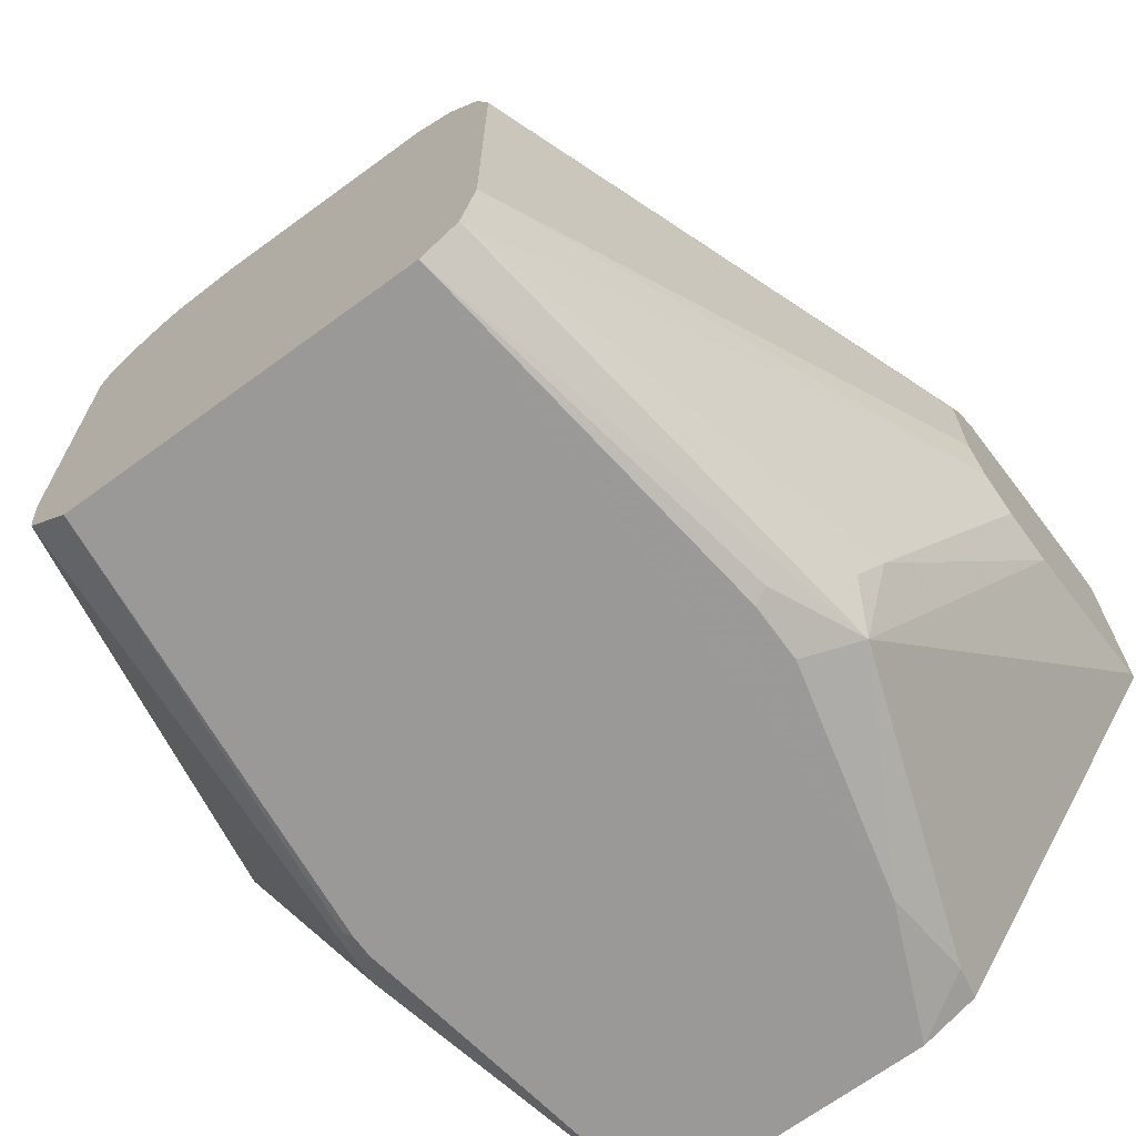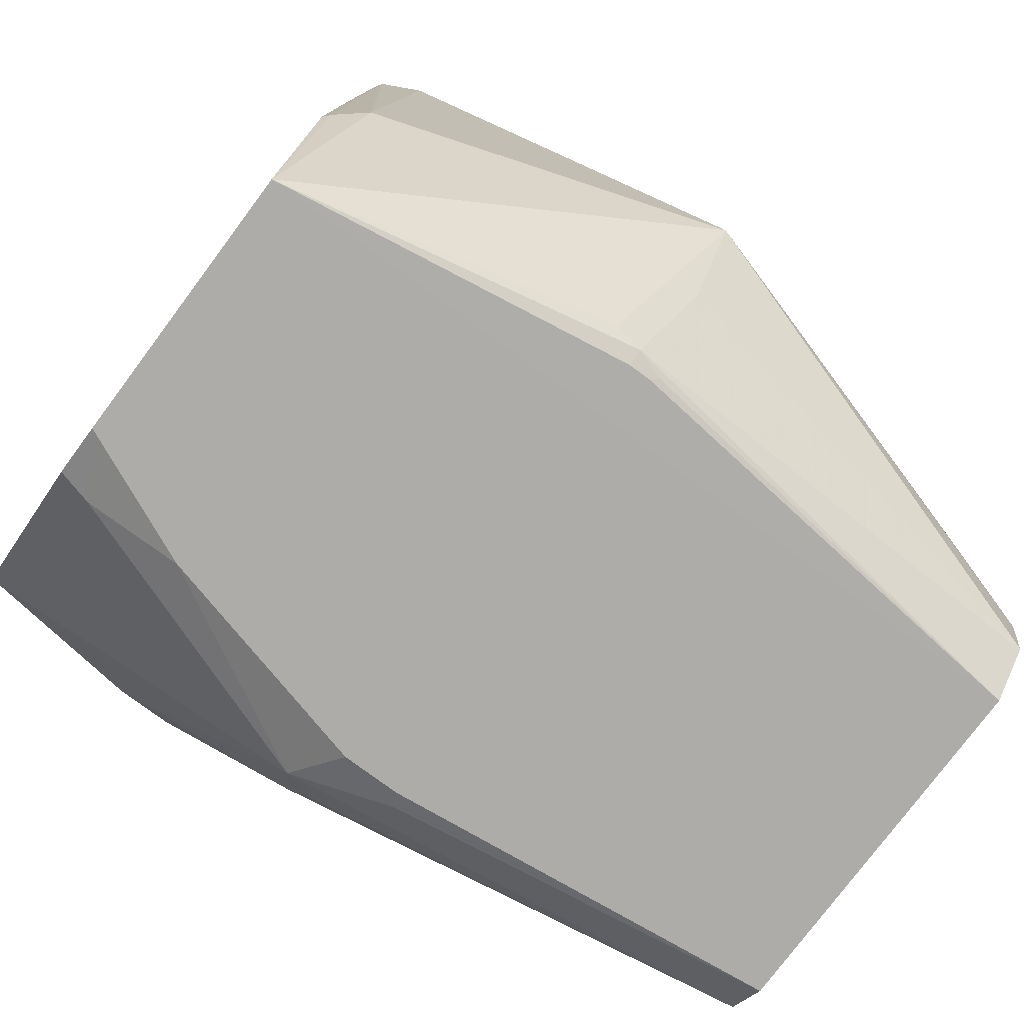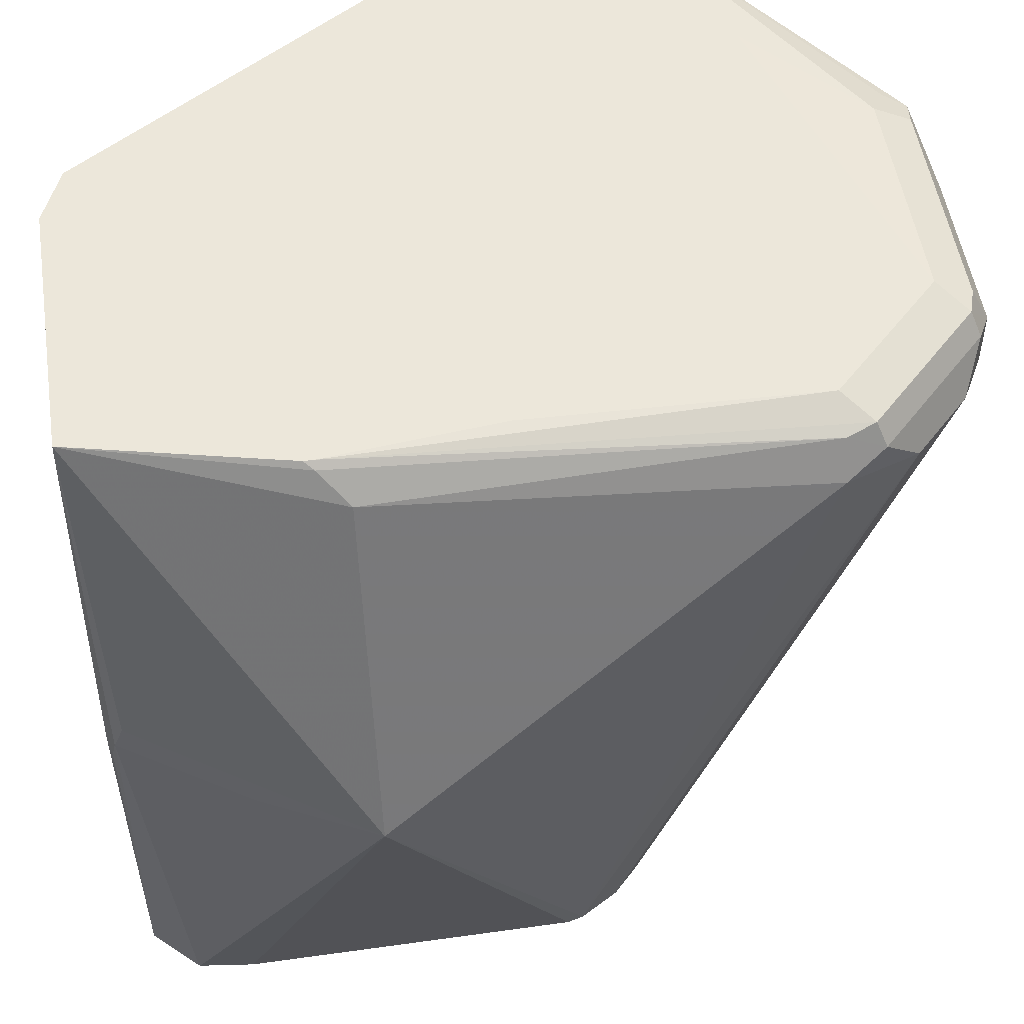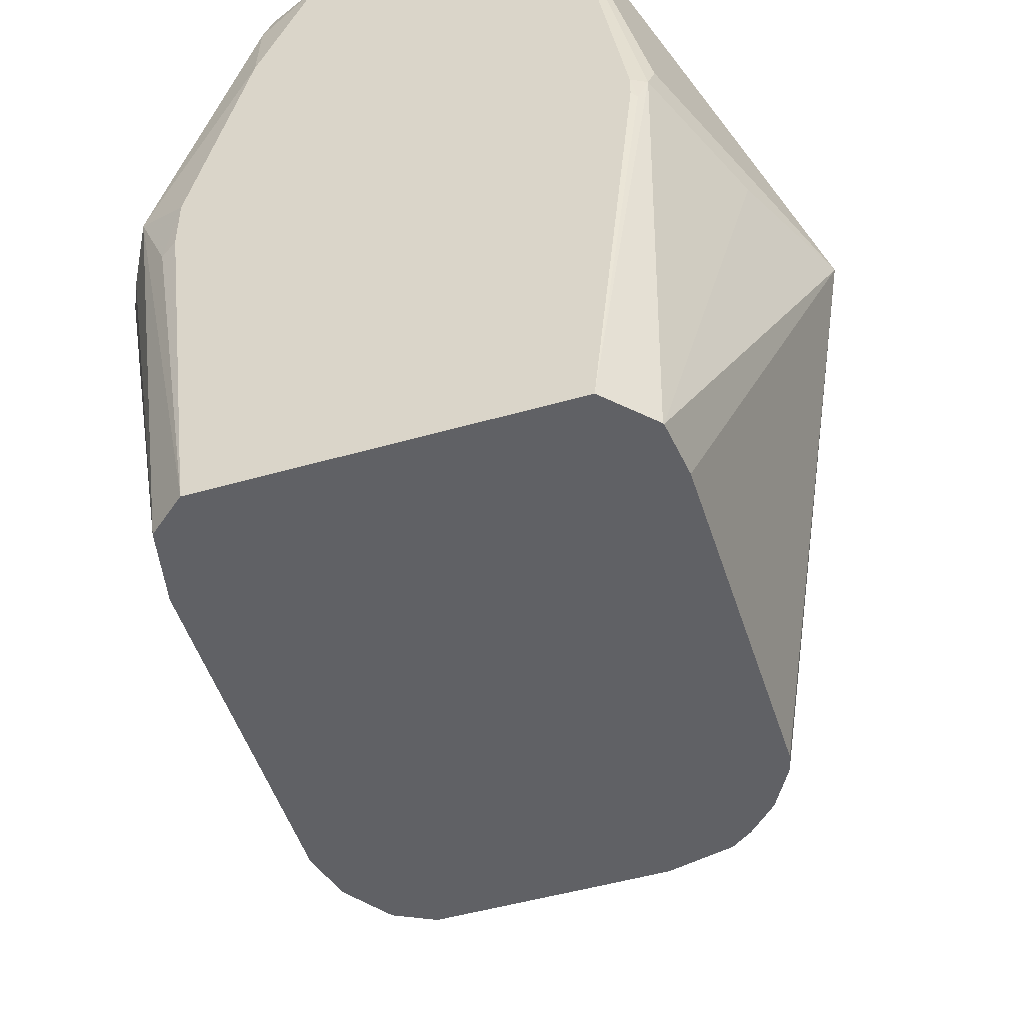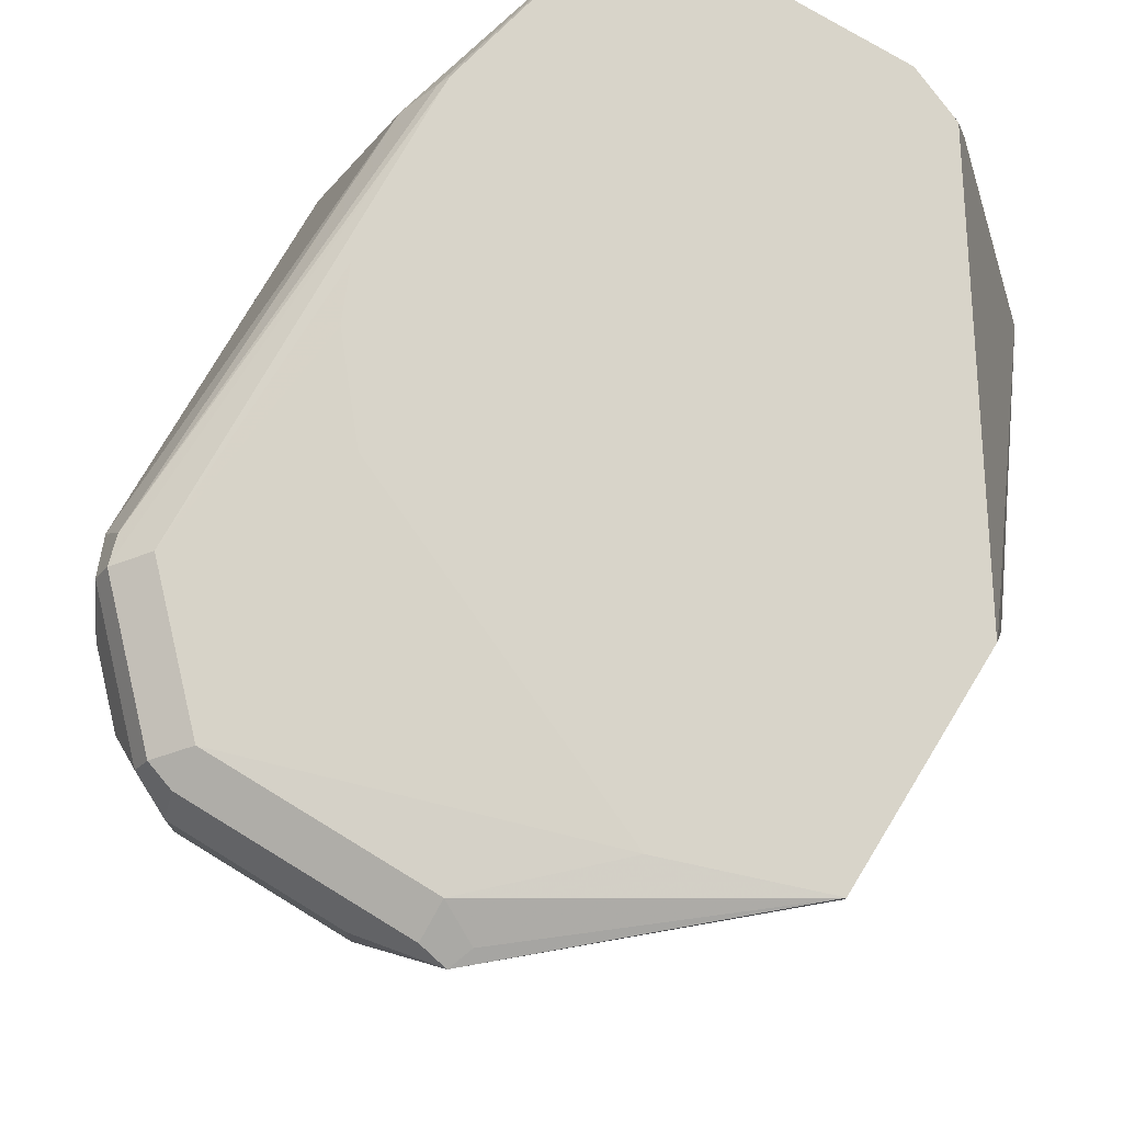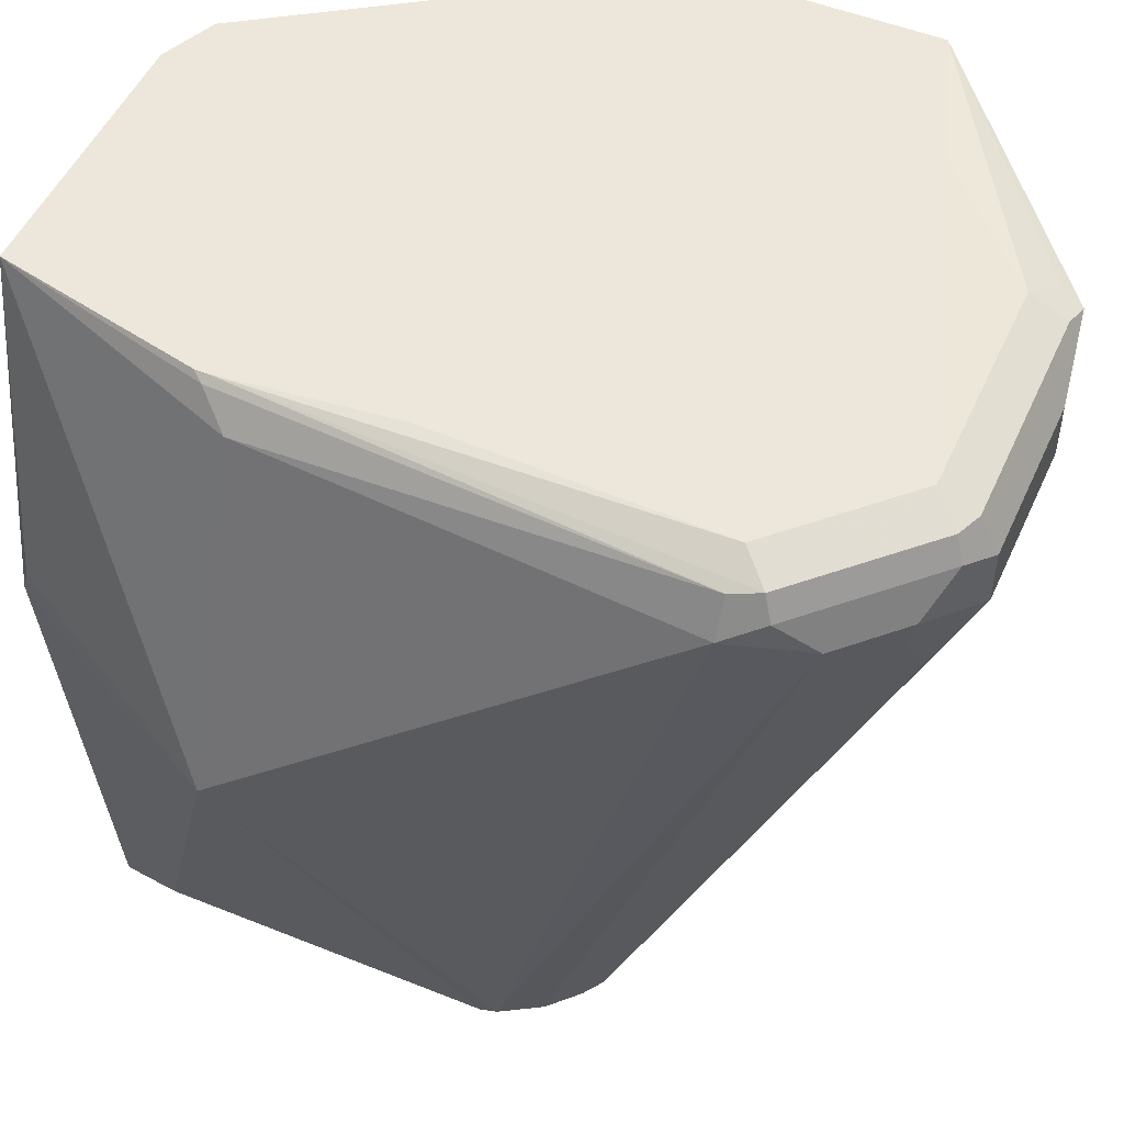
<metadata>
{"format":"obj","ext":"obj","renderer":"f3d","projection":"perspective","resolution":1024,"background":"white","views":[{"elev":-69.1,"azim":36.1,"up":"+Z"},{"elev":-77.0,"azim":-126.7,"up":"+Z"},{"elev":51.2,"azim":-98.7,"up":"+Y"},{"elev":-49.8,"azim":-162.5,"up":"+Y"},{"elev":75.1,"azim":31.5,"up":"+Y"},{"elev":50.6,"azim":-66.2,"up":"+Y"}]}
</metadata>
<code>
v -0.07928 -0.1982 0.03961
v -0.03962 -0.196 0.001912
v -0.1585 -0.1982 0.03961
v -0.1651 -0.196 -0.05287
v 0.01229 -0.196 -0.01621
v -0.06607 -0.2048 0.04622
v -0.06938 -0.2081 0.05449
v -0.07928 -0.2048 0.05282
v -0.1585 -0.2048 0.05282
v -0.1585 -0.218 0.05945
v -0.1684 -0.2031 0.04952
v -0.1718 -0.2114 0.05282
v -0.185 -0.2246 0.04622
v -0.2048 -0.2246 0.0264
v -0.2114 -0.2114 0.0132
v -0.2081 -0.2031 0.009894
v -0.1982 -0.1982 -1.184e-05
v -0.2033 -0.196 -0.1585
v -0.2114 -0.2048 -1.184e-05
v -0.2056 -0.1982 -0.1585
v -0.2033 -0.196 -0.1618
v -0.1971 -0.196 -0.09907
v -0.1894 -0.196 -0.08147
v -0.1867 -0.196 -0.2339
v -0.213 -0.2081 -0.1486
v -0.218 -0.218 -1.184e-05
v -0.2067 -0.4758 -0.07344
v -0.1983 -0.4758 -0.05931
v -0.1883 -0.4758 -0.04956
v -0.2082 -0.4758 -0.07928
v -0.2527 -0.327 -0.1486
v -0.213 -0.3072 -0.2279
v -0.2114 -0.3171 -0.2312
v -0.206 -0.3171 -0.2339
v -0.2081 -0.327 -0.2329
v -0.1903 -0.4758 -0.2339
v -0.206 -0.3249 -0.2339
v -0.0674 -0.4758 -0.2339
v -0.2055 -0.4758 -0.2182
v -0.2328 -0.327 -0.1882
v -0.2058 -0.4758 -0.2178
v -0.2082 -0.4758 -0.1982
v -0.05439 -0.4758 -0.06177
v -0.1585 -0.4758 -0.0396
v -0.181 -0.4758 -0.04461
v -0.1651 -0.2642 0.04622
v -0.1816 -0.2411 0.04291
v -0.1585 -0.2378 0.05945
v -0.1387 -0.436 -0.01984
v -0.09909 -0.2378 0.05945
v -0.09909 -0.218 0.05945
v -0.09249 -0.251 0.05282
v -0.08424 -0.2477 0.04952
v -0.07267 -0.2378 0.04622
v -0.066 -0.4758 -0.04627
v -0.07949 -0.4758 -0.03957
v -0.09911 -0.3369 0.0198
v -0.1189 -0.436 -0.01984
v -0.1387 -0.4758 -0.03953
v 0.01229 -0.28 -0.03599
v 0.01229 -0.2362 -0.02399
v 0.01229 -0.218 -0.01982
v 0.01229 -0.2057 -0.01738
v 0.01229 -0.2973 -0.09907
v 0.01229 -0.2973 -0.05948
v -0.04945 -0.4758 -0.07907
v 0.01229 -0.2907 -0.04627
v 0.01229 -0.285 -0.04058
v -0.04945 -0.4758 -0.1979
v 0.01229 -0.2907 -0.1123
v 0.01229 -0.2825 -0.1164
v -0.01982 -0.3171 -0.1982
v -0.05439 -0.4758 -0.223
v -0.03303 -0.3105 -0.2246
v -0.02644 -0.3237 -0.2114
v 0.01229 -0.2576 -0.1189
v 0.01229 -0.2774 -0.1189
v 0.01229 -0.196 -0.09798
v 0.01229 -0.1982 -0.09907
v -0.07179 -0.196 -0.2255
v -0.09123 -0.196 -0.2339
v -0.06938 -0.2081 -0.2279
v -0.07142 -0.2417 -0.2339
v -0.05161 -0.321 -0.2339
v -0.04625 -0.3435 -0.2312
v -0.05161 -0.3408 -0.2339
f 61 60 5
f 61 7 60
f 62 63 7
f 62 61 63
f 63 61 5
f 63 5 7
f 62 7 61
f 60 64 5
f 68 67 60
f 65 66 64
f 67 66 65
f 67 43 66
f 68 43 67
f 68 60 43
f 67 65 60
f 54 60 7
f 66 43 69
f 65 64 60
f 54 55 60
f 53 55 54
f 55 56 43
f 50 51 48
f 50 7 51
f 52 7 50
f 53 7 52
f 53 54 7
f 66 69 64
f 53 52 55
f 52 56 55
f 55 43 60
f 52 50 56
f 57 58 56
f 57 50 58
f 58 50 49
f 59 58 49
f 59 56 58
f 59 44 56
f 59 49 44
f 56 44 43
f 57 56 50
f 70 64 69
f 79 78 76
f 70 72 71
f 83 84 38
f 83 74 84
f 85 84 74
f 86 84 85
f 86 38 84
f 86 85 38
f 85 74 38
f 81 38 24
f 81 24 78
f 5 78 24
f 64 78 5
f 4 5 24
f 69 43 38
f 10 51 7
f 10 48 51
f 10 13 48
f 50 48 49
f 83 38 81
f 83 81 82
f 83 82 74
f 80 74 82
f 70 73 72
f 70 69 73
f 73 69 38
f 73 38 74
f 75 73 74
f 75 72 73
f 75 74 72
f 72 74 76
f 70 71 64
f 77 72 76
f 77 76 71
f 71 76 64
f 76 78 64
f 79 74 78
f 79 76 74
f 80 78 74
f 80 81 78
f 80 82 81
f 77 71 72
f 49 48 44
f 28 27 29
f 46 45 48
f 18 16 17
f 18 19 16
f 18 20 19
f 18 21 20
f 18 22 21
f 18 17 22
f 23 22 17
f 23 4 22
f 23 17 4
f 4 17 3
f 22 4 24
f 21 22 24
f 21 24 20
f 25 20 24
f 19 20 25
f 19 25 26
f 19 26 15
f 16 3 17
f 8 1 3
f 9 8 3
f 11 9 3
f 45 44 48
f 2 3 1
f 2 4 3
f 2 5 4
f 2 1 5
f 6 5 1
f 6 7 5
f 6 1 7
f 19 15 16
f 8 7 1
f 9 10 7
f 11 10 9
f 12 10 11
f 12 13 10
f 12 15 14
f 12 11 15
f 11 16 15
f 11 3 16
f 9 7 8
f 14 15 26
f 12 14 13
f 28 14 27
f 40 31 33
f 41 31 40
f 41 42 31
f 41 39 42
f 41 40 39
f 42 39 30
f 42 30 31
f 39 38 30
f 43 30 38
f 29 30 44
f 45 29 44
f 46 29 45
f 47 29 46
f 47 13 29
f 47 48 13
f 27 14 26
f 47 46 48
f 40 33 39
f 33 36 39
f 44 30 43
f 36 24 38
f 28 29 13
f 28 13 14
f 36 38 39
f 27 30 29
f 27 31 30
f 25 31 26
f 25 24 31
f 32 31 24
f 32 33 31
f 27 26 31
f 34 33 24
f 35 33 34
f 35 36 33
f 34 24 36
f 37 36 35
f 37 35 34
f 32 24 33
f 37 34 36

</code>
